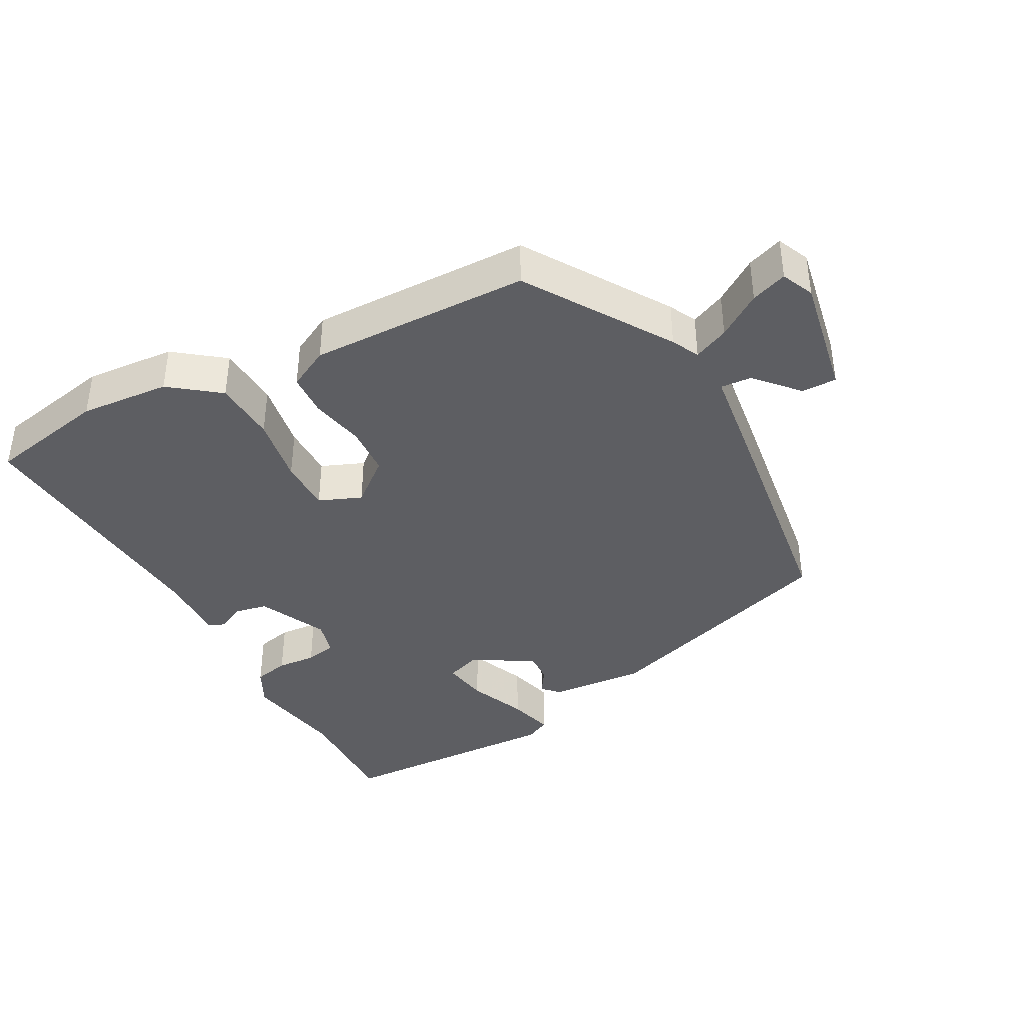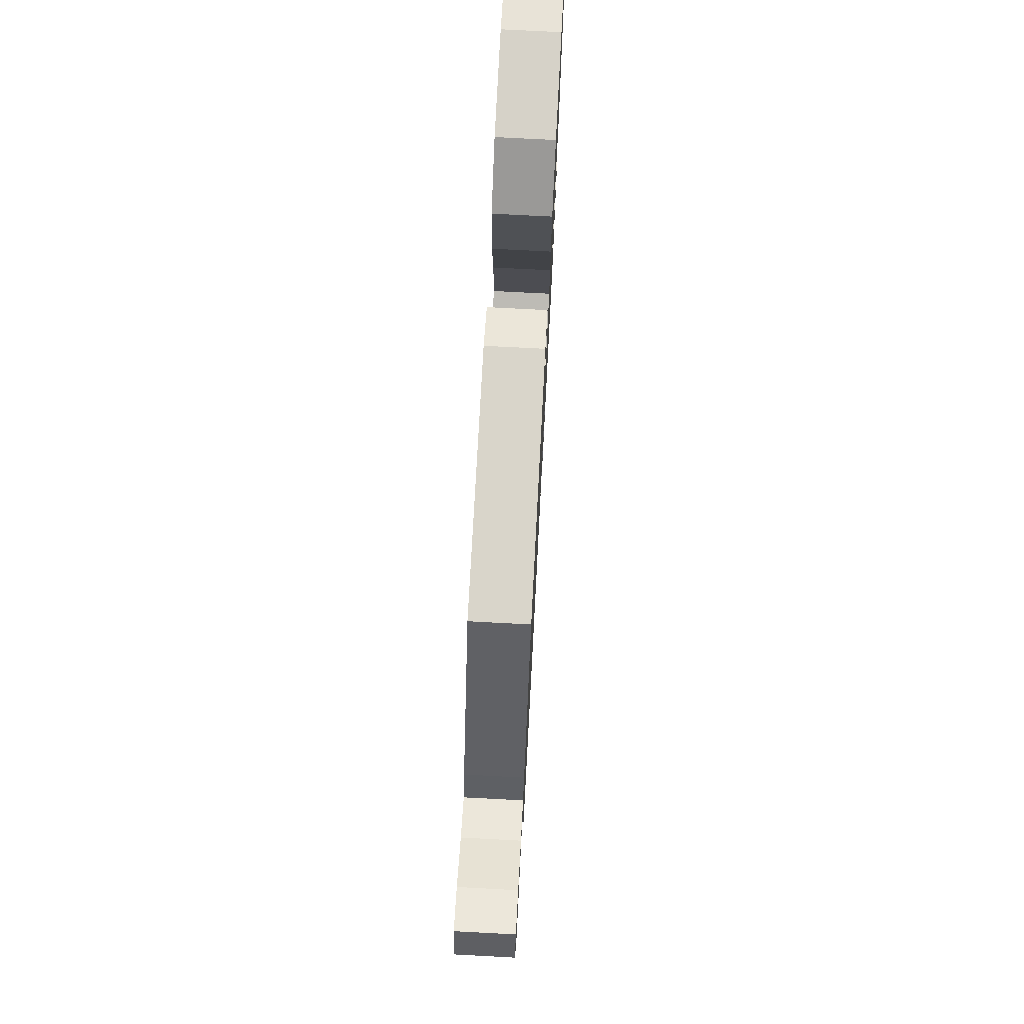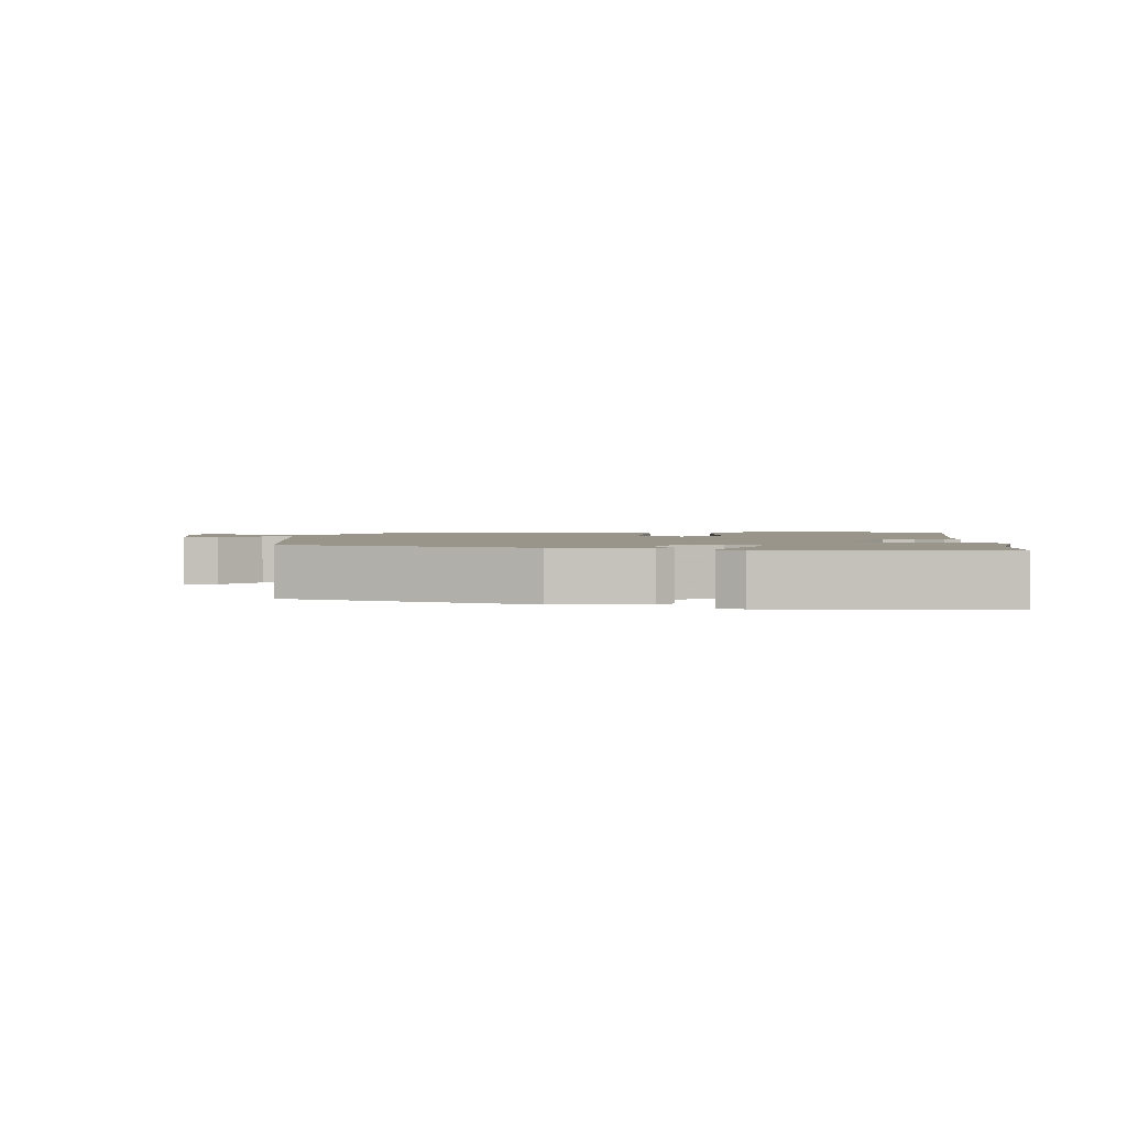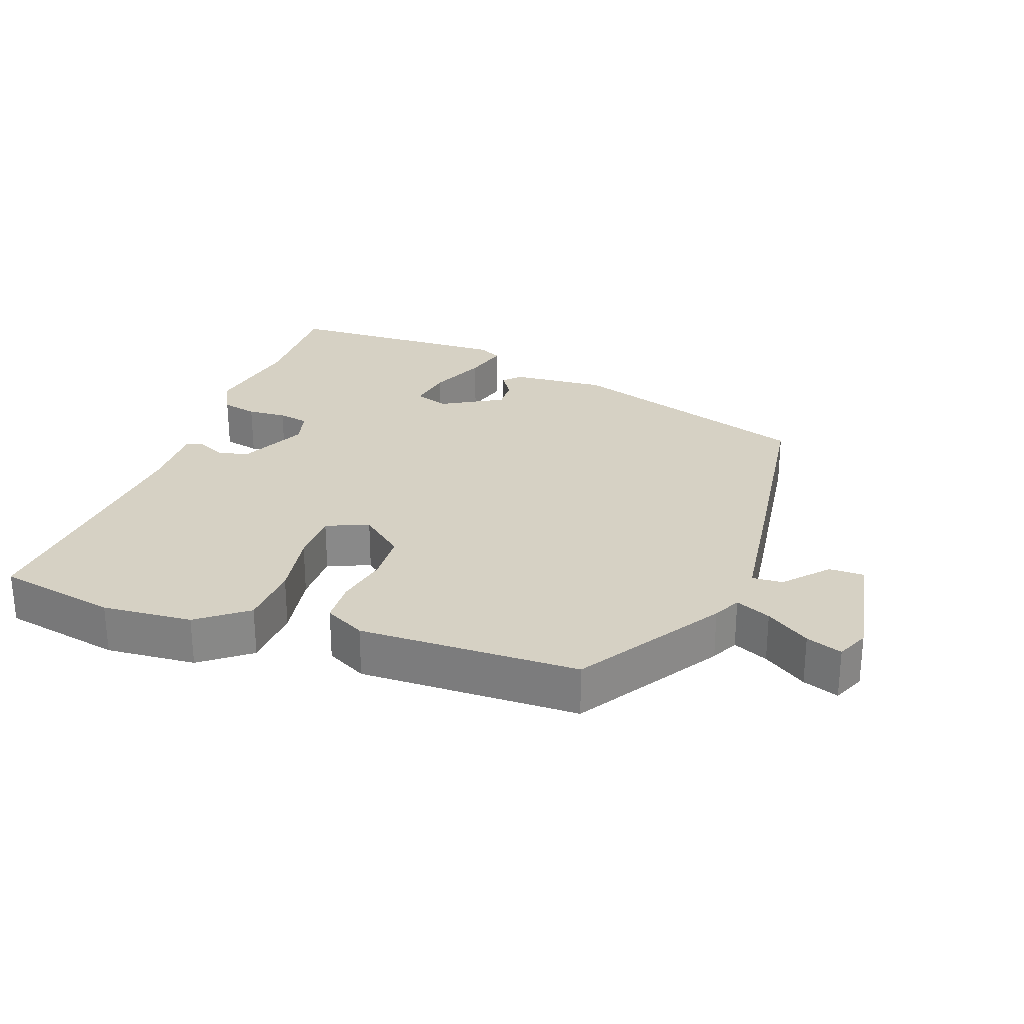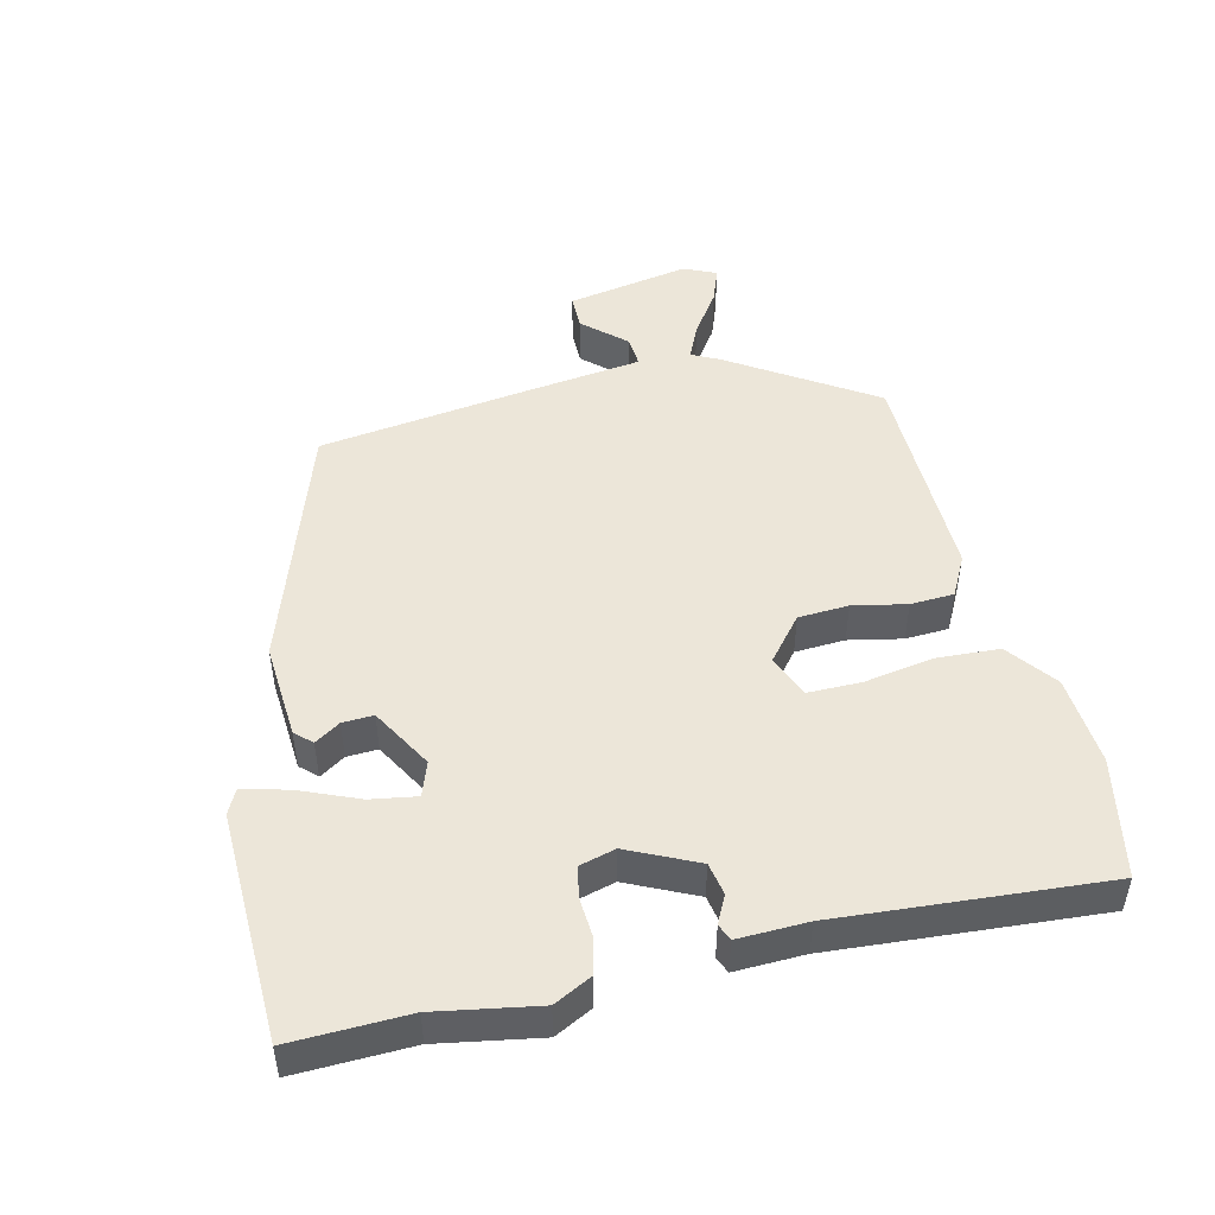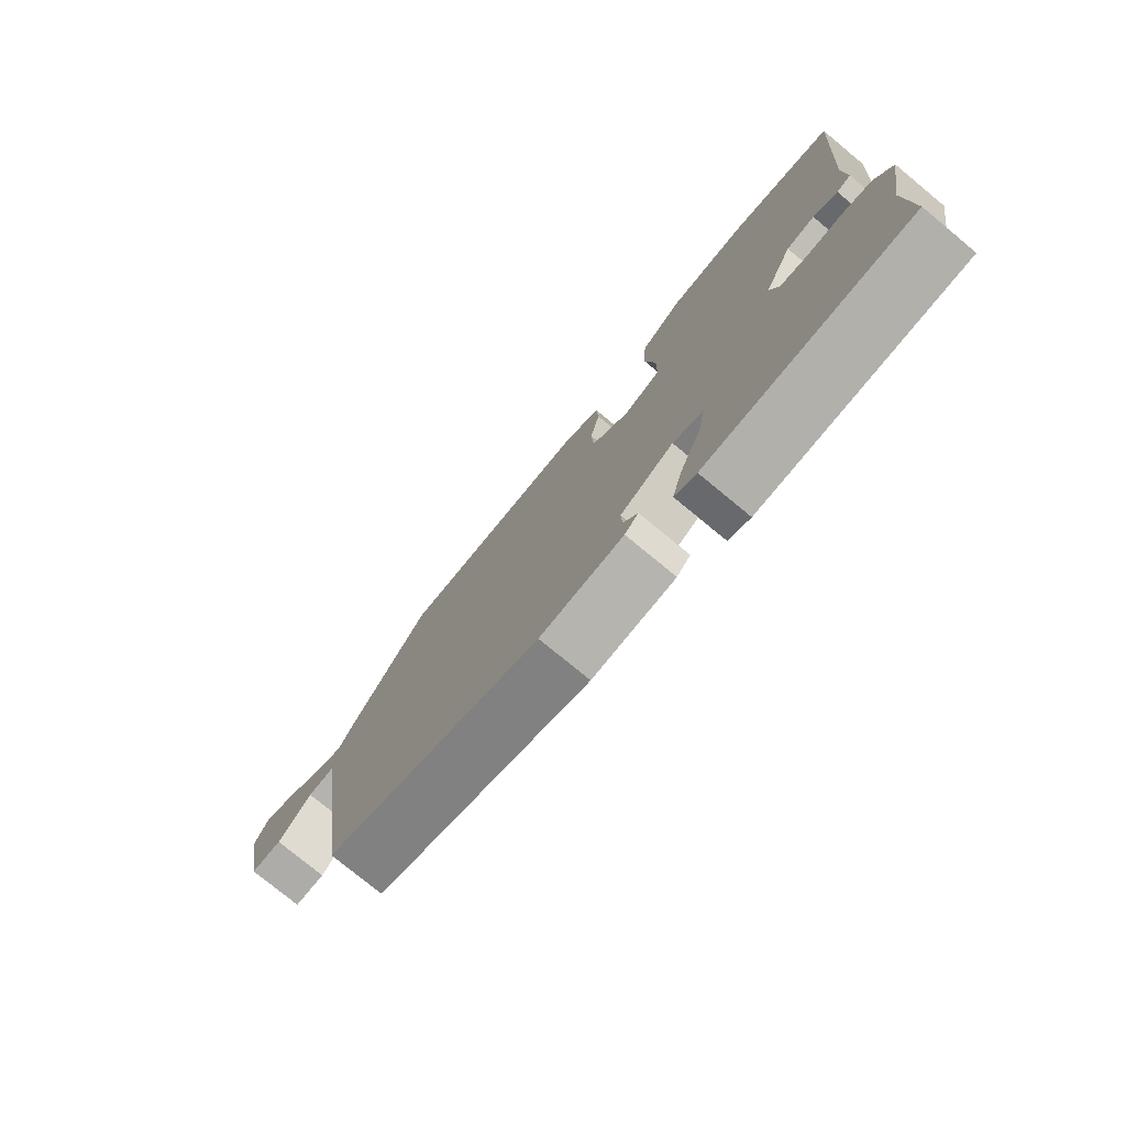
<metadata>
{"format":"obj","ext":"obj","renderer":"f3d","projection":"perspective","resolution":1024,"background":"white","views":[{"elev":-39.3,"azim":28.2,"up":"+Y"},{"elev":73.6,"azim":93.0,"up":"+Z"},{"elev":2.0,"azim":-176.5,"up":"+Y"},{"elev":27.0,"azim":19.6,"up":"+Y"},{"elev":48.6,"azim":-103.4,"up":"+Y"},{"elev":-77.0,"azim":-129.5,"up":"+Z"}]}
</metadata>
<code>
v 0.44 0.07 -0.335
v 0.081 0.07 -0.455
v -0.058 0.07 -0.445
v -0.081 0.07 -0.421
v -0.057 0.07 -0.384
v -0.055 0.07 -0.339
v -0.144 0.07 -0.288
v -0.194 0.07 -0.306
v -0.183 0.07 -0.373
v -0.148 0.07 -0.457
v -0.13 0.07 -0.524
v -0.166 0.07 -0.542
v -0.501 0.07 -0.532
v -0.496 0.07 -0.362
v -0.522 0.07 -0.214
v -0.494 0.07 -0.159
v -0.442 0.07 -0.147
v -0.385 0.07 -0.151
v -0.34 0.07 -0.142
v -0.326 0.07 -0.09
v -0.373 0.07 0.01
v -0.42 0.07 0.019
v -0.46 0.07 -0.001
v -0.484 0.07 0.009
v -0.481 0.07 0.11
v -0.51 0.07 0.498
v -0.336 0.07 0.533
v -0.205 0.07 0.523
v -0.134 0.07 0.469
v -0.129 0.07 0.377
v -0.146 0.07 0.277
v -0.146 0.07 0.199
v -0.084 0.07 0.174
v -0.021 0.07 0.226
v -0.017 0.07 0.299
v -0.033 0.07 0.377
v -0.03 0.07 0.44
v 0.029 0.07 0.471
v 0.349 0.07 0.466
v 0.482 0.07 0.259
v 0.502 0.07 0.219
v 0.553 0.07 0.242
v 0.616 0.07 0.285
v 0.668 0.07 0.304
v 0.689 0.07 0.257
v 0.656 0.07 0.078
v 0.605 0.07 0.078
v 0.55 0.07 0.139
v 0.505 0.07 0.142
v 0.482 0.07 -0.032
v 0.44 0 -0.335
v 0.081 0 -0.455
v -0.058 0 -0.445
v -0.081 0 -0.421
v -0.057 0 -0.384
v -0.055 0 -0.339
v -0.144 0 -0.288
v -0.194 0 -0.306
v -0.183 0 -0.373
v -0.148 0 -0.457
v -0.13 0 -0.524
v -0.166 0 -0.542
v -0.501 0 -0.532
v -0.496 0 -0.362
v -0.522 0 -0.214
v -0.494 0 -0.159
v -0.442 0 -0.147
v -0.385 0 -0.151
v -0.34 0 -0.142
v -0.326 0 -0.09
v -0.373 0 0.01
v -0.42 0 0.019
v -0.46 0 -0.001
v -0.484 0 0.009
v -0.481 0 0.11
v -0.51 0 0.498
v -0.336 0 0.533
v -0.205 0 0.523
v -0.134 0 0.469
v -0.129 0 0.377
v -0.146 0 0.277
v -0.146 0 0.199
v -0.084 0 0.174
v -0.021 0 0.226
v -0.017 0 0.299
v -0.033 0 0.377
v -0.03 0 0.44
v 0.029 0 0.471
v 0.349 0 0.466
v 0.482 0 0.259
v 0.502 0 0.219
v 0.553 0 0.242
v 0.616 0 0.285
v 0.668 0 0.304
v 0.689 0 0.257
v 0.656 0 0.078
v 0.605 0 0.078
v 0.55 0 0.139
v 0.505 0 0.142
v 0.482 0 -0.032
f 49 50 1 2
f 45 46 47 48
f 45 48 49
f 42 43 44 45
f 41 42 45 49
f 35 36 37 38
f 34 35 38 39
f 33 34 39 40
f 28 29 30 31
f 28 31 32
f 25 26 27 28
f 25 28 32
f 22 23 24 25
f 21 22 25 32
f 20 21 32 33
f 15 16 17 18
f 14 15 18 19
f 13 14 19
f 12 13 19
f 9 10 11 12
f 8 9 12 19
f 7 8 19 20
f 2 3 4 5
f 2 5 6
f 49 2 6
f 33 40 41 49
f 20 33 49
f 6 7 20 49
f 52 51 100 99
f 98 97 96 95
f 99 98 95
f 95 94 93 92
f 99 95 92 91
f 88 87 86 85
f 89 88 85 84
f 90 89 84 83
f 81 80 79 78
f 82 81 78
f 78 77 76 75
f 82 78 75
f 75 74 73 72
f 82 75 72 71
f 83 82 71 70
f 68 67 66 65
f 69 68 65 64
f 69 64 63
f 69 63 62
f 62 61 60 59
f 69 62 59 58
f 70 69 58 57
f 55 54 53 52
f 56 55 52
f 56 52 99
f 99 91 90 83
f 99 83 70
f 99 70 57 56
f 1 51 52 2
f 2 52 53 3
f 3 53 54 4
f 4 54 55 5
f 5 55 56 6
f 6 56 57 7
f 7 57 58 8
f 8 58 59 9
f 9 59 60 10
f 10 60 61 11
f 11 61 62 12
f 12 62 63 13
f 13 63 64 14
f 14 64 65 15
f 15 65 66 16
f 16 66 67 17
f 17 67 68 18
f 18 68 69 19
f 19 69 70 20
f 20 70 71 21
f 21 71 72 22
f 22 72 73 23
f 23 73 74 24
f 24 74 75 25
f 25 75 76 26
f 26 76 77 27
f 27 77 78 28
f 28 78 79 29
f 29 79 80 30
f 30 80 81 31
f 31 81 82 32
f 32 82 83 33
f 33 83 84 34
f 34 84 85 35
f 35 85 86 36
f 36 86 87 37
f 37 87 88 38
f 38 88 89 39
f 39 89 90 40
f 40 90 91 41
f 41 91 92 42
f 42 92 93 43
f 43 93 94 44
f 44 94 95 45
f 45 95 96 46
f 46 96 97 47
f 47 97 98 48
f 48 98 99 49
f 49 99 100 50
f 50 100 51 1

</code>
